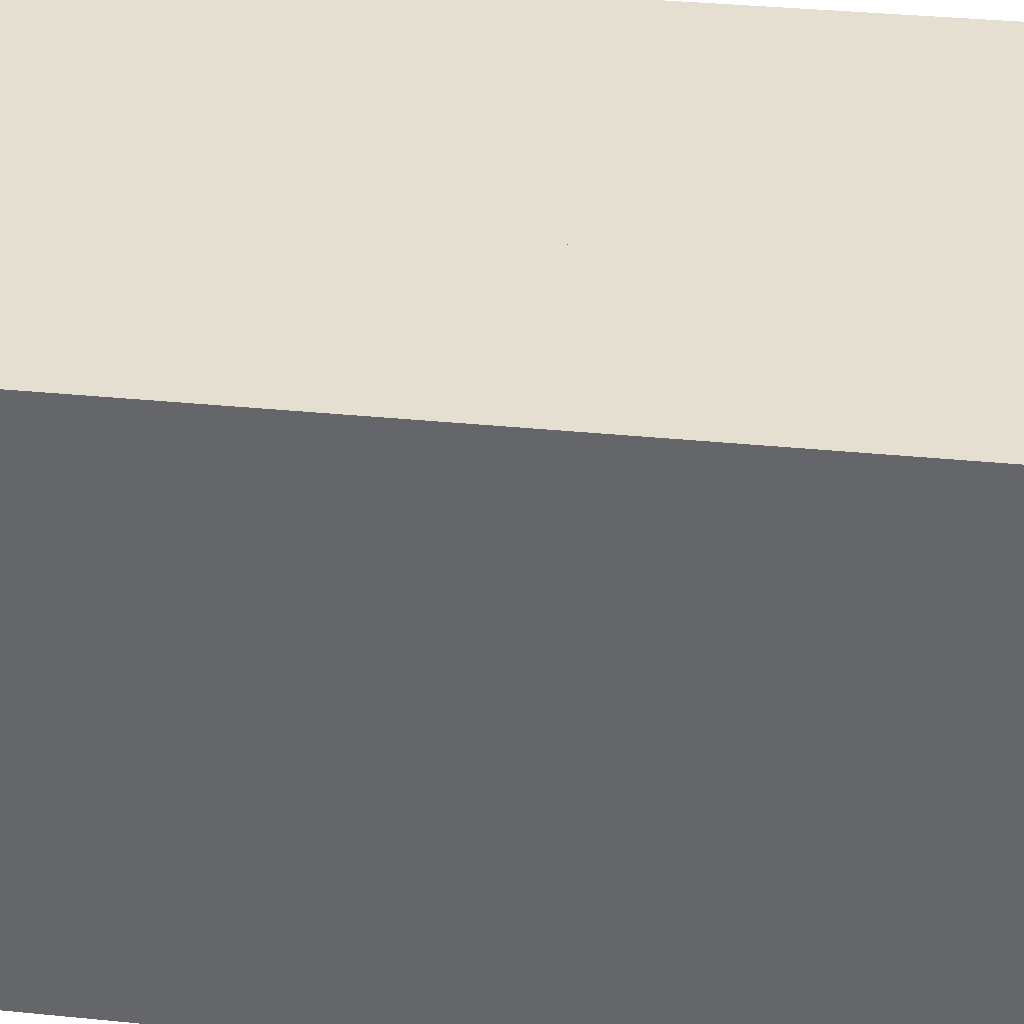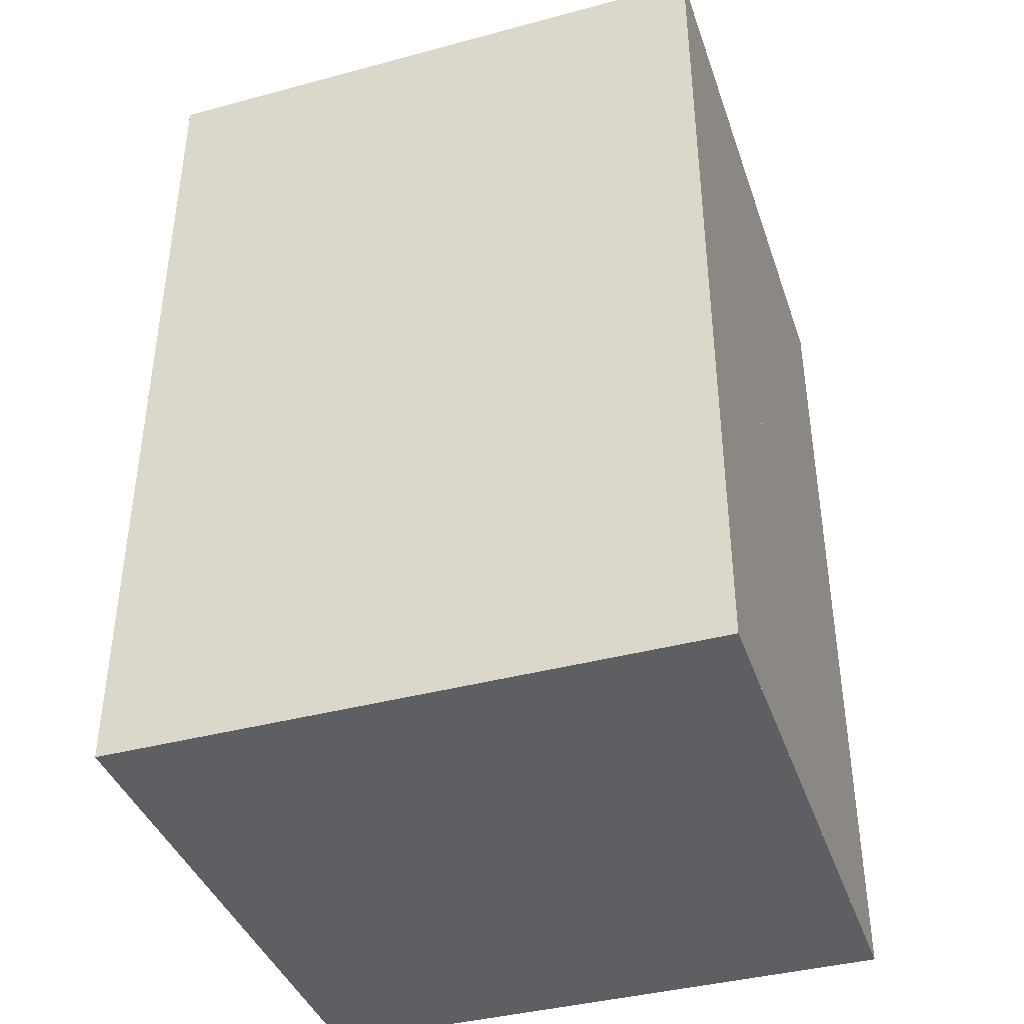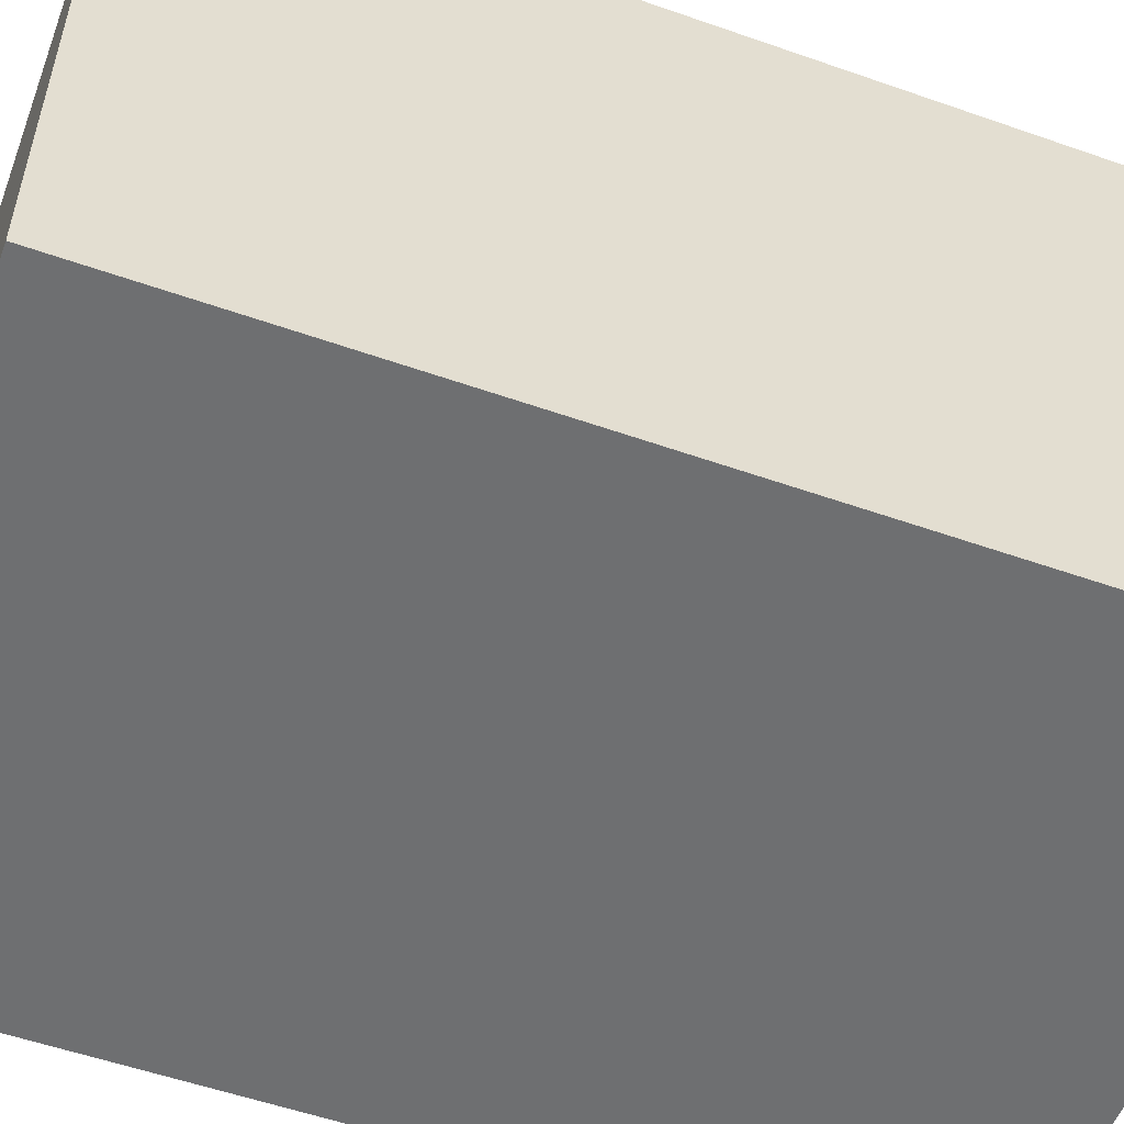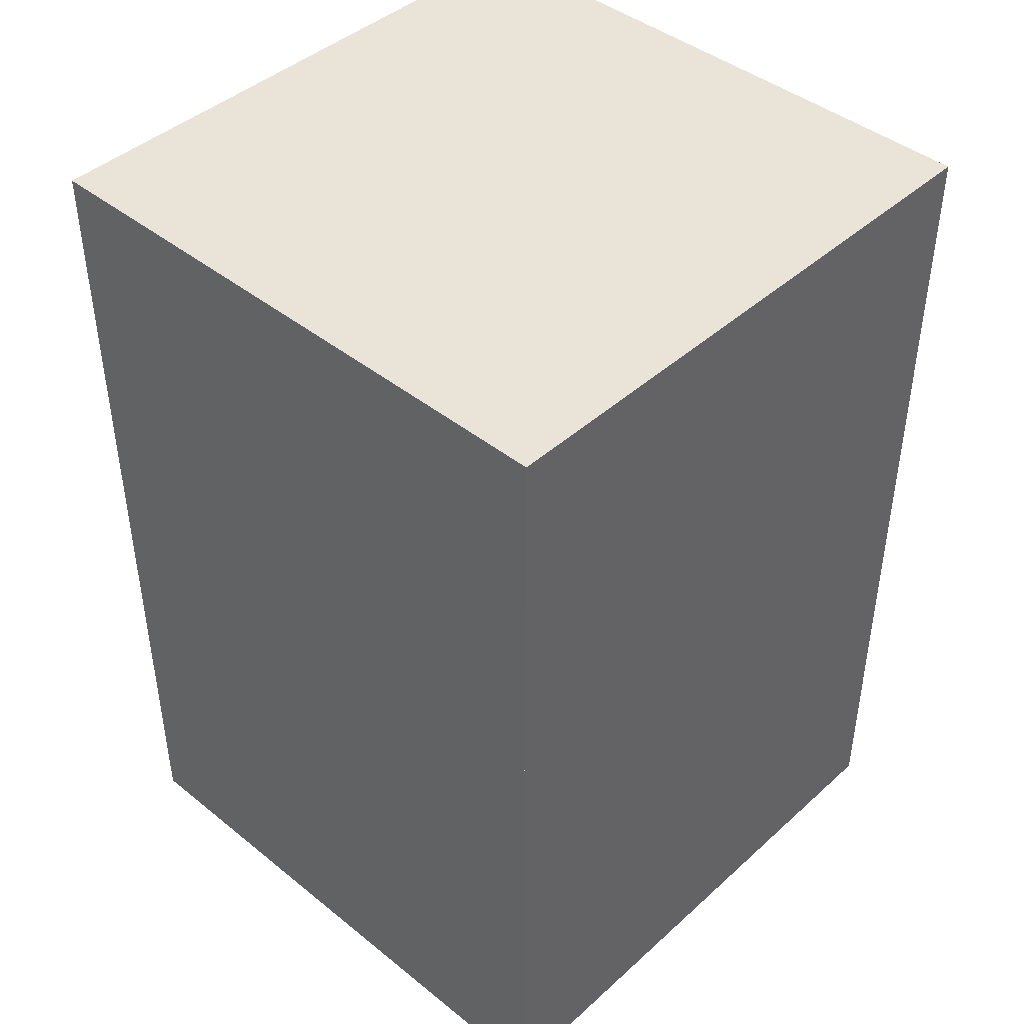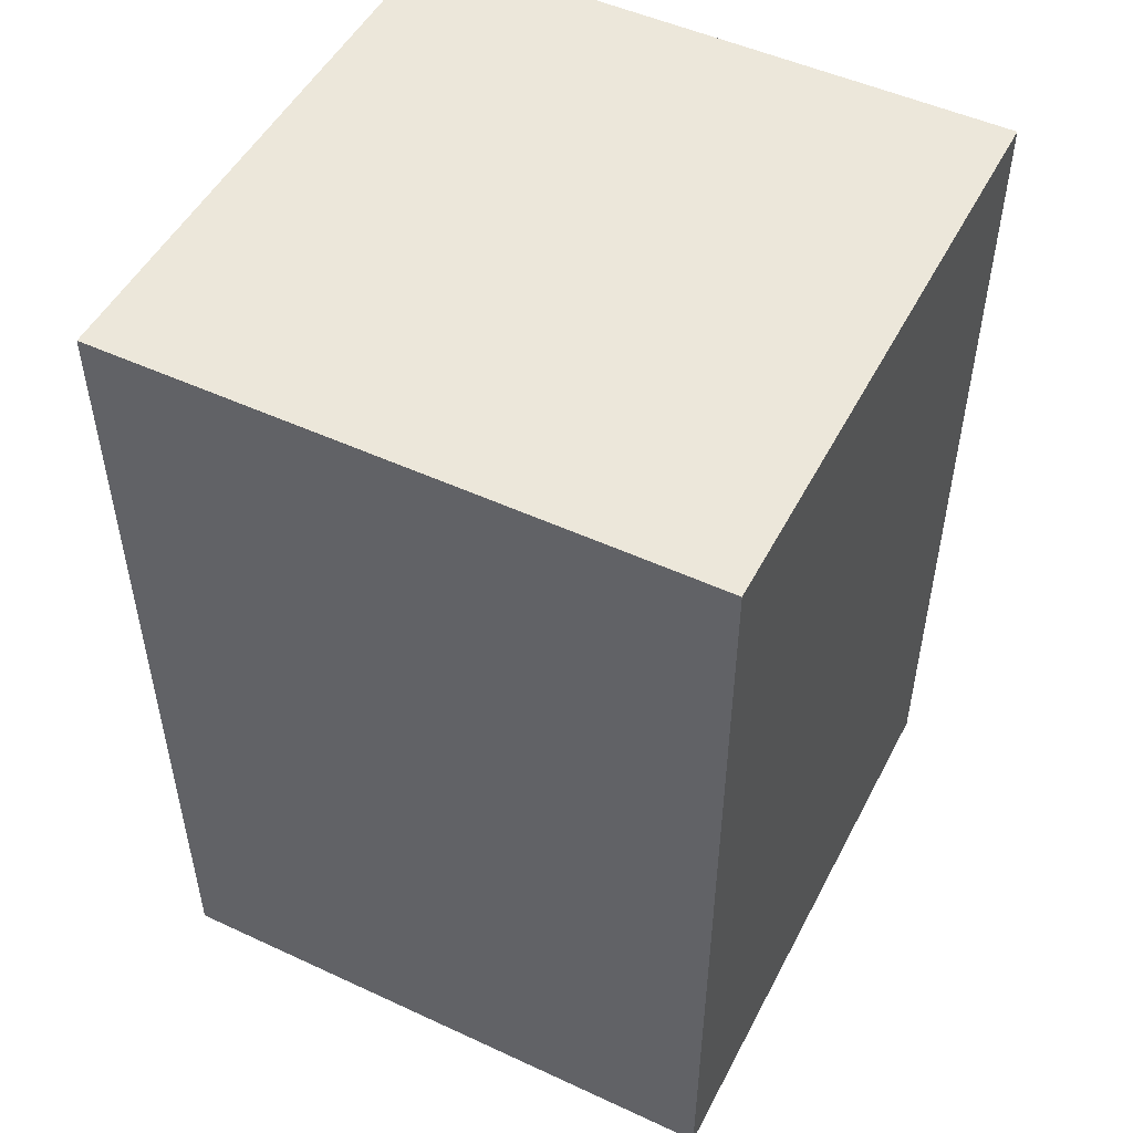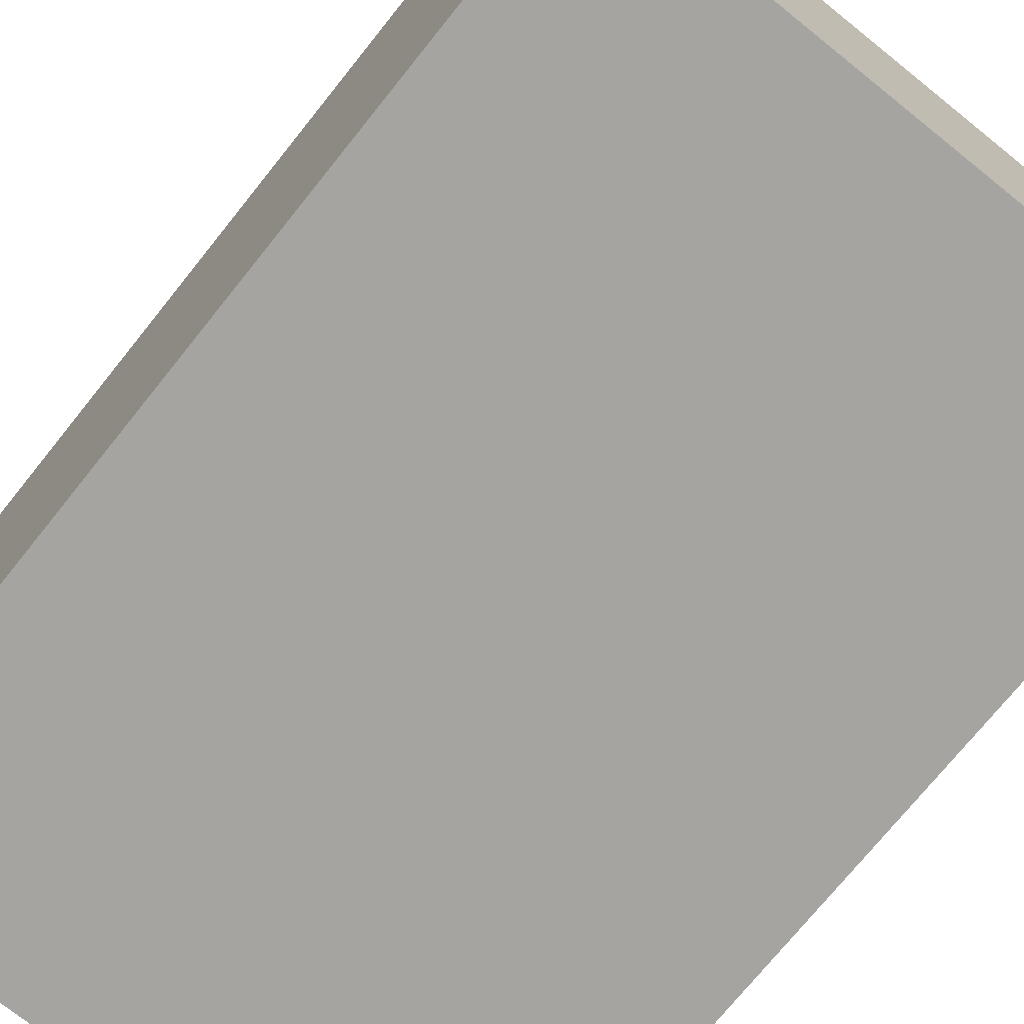
<metadata>
{"format":"obj","ext":"obj","renderer":"f3d","projection":"perspective","resolution":1024,"background":"white","views":[{"elev":37.3,"azim":-82.8,"up":"+Y"},{"elev":-39.9,"azim":108.3,"up":"+Z"},{"elev":-54.6,"azim":69.6,"up":"+Y"},{"elev":43.3,"azim":133.4,"up":"+Z"},{"elev":50.3,"azim":-153.1,"up":"+Z"},{"elev":-73.3,"azim":-38.7,"up":"+Y"}]}
</metadata>
<code>
o lamp_light_Cube.007
v -0.25 0.95 0.25
v -0.25 0.95 -0.25
v 0.25 0.95 -0.25
v 0.25 0.95 0.25
f 2 3 4
f 1 2 4
o lamp_base_Cube.005
v -0.25 0.95 0.25
v -0.25 0.95 -0.25
v 0.25 0.95 -0.25
v 0.25 0.95 0.25
v -0.25 1 0.25
v -0.25 1 -0.25
v 0.25 1 -0.25
v 0.25 1 0.25
f 10 6 5
f 11 7 6
f 12 8 7
f 9 5 8
f 9 10 5
f 10 11 6
f 11 12 7
f 12 9 8
o Cube_2_Cube.004
v -0.6494 -1 -0.6796
v -0.8204 -1 -1.149
v -0.3506 -1 -1.32
v -0.1796 -1 -0.8506
v -0.6494 -0.5 -0.6796
v -0.8204 -0.5 -1.149
v -0.3506 -0.5 -1.32
v -0.1796 -0.5 -0.8506
f 18 14 13
f 19 15 14
f 20 16 15
f 17 13 16
f 19 18 17
f 17 18 13
f 18 19 14
f 19 20 15
f 20 17 16
f 20 19 17
o Cube_1_Cube.003
v 0.5 -1 0.3536
v 0.1464 -1 0
v 0.5 -1 -0.3536
v 0.8536 -1 -0
v 0.5 -0.5 0.3536
v 0.1464 -0.5 0
v 0.5 -0.5 -0.3536
v 0.8536 -0.5 -0
f 26 22 21
f 27 23 22
f 28 24 23
f 25 21 24
f 27 26 25
f 25 26 21
f 26 27 22
f 27 28 23
f 28 25 24
f 28 27 25
o Wall1_Cube.002
v 1 -1 -1.5
v 1 -1 1.5
v 1 1 -1.5
v 1 1 1.5
f 29 30 32
f 31 29 32
o Wall0_Cube.001
v -1 -1 1.5
v -1 -1 -1.5
v -1 1 1.5
v -1 1 -1.5
f 33 34 36
f 35 33 36
o Box_Cube
v -1 -1 1.5
v -1 -1 -1.5
v 1 -1 -1.5
v 1 -1 1.5
v -1 1 1.5
v -1 1 -1.5
v 1 1 -1.5
v 1 1 1.5
v -1 1 1.499
v 1 1 1.499
v -1 1 -1.5
v 1 1 -1.5
f 38 39 43
f 40 37 41
f 40 39 38
f 47 48 46
f 42 38 43
f 44 40 41
f 37 40 38
f 45 47 46

</code>
